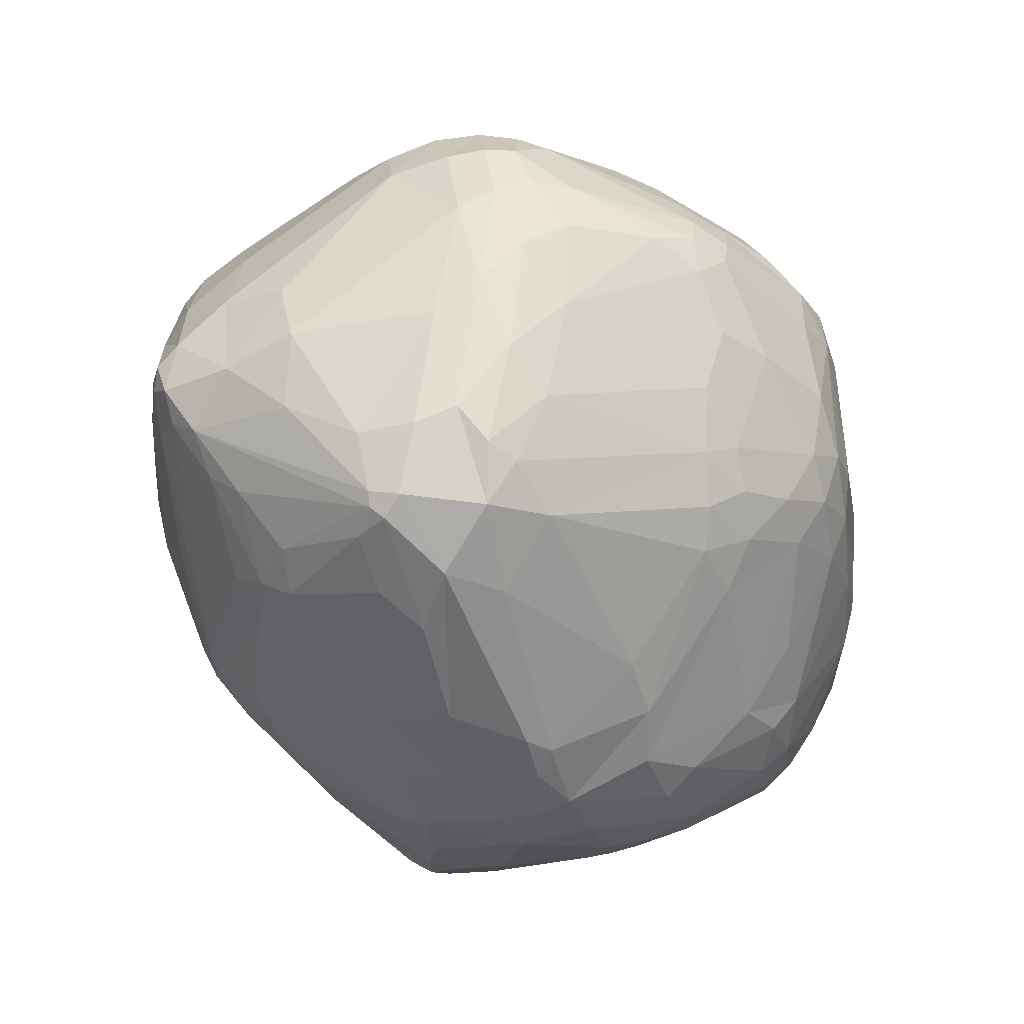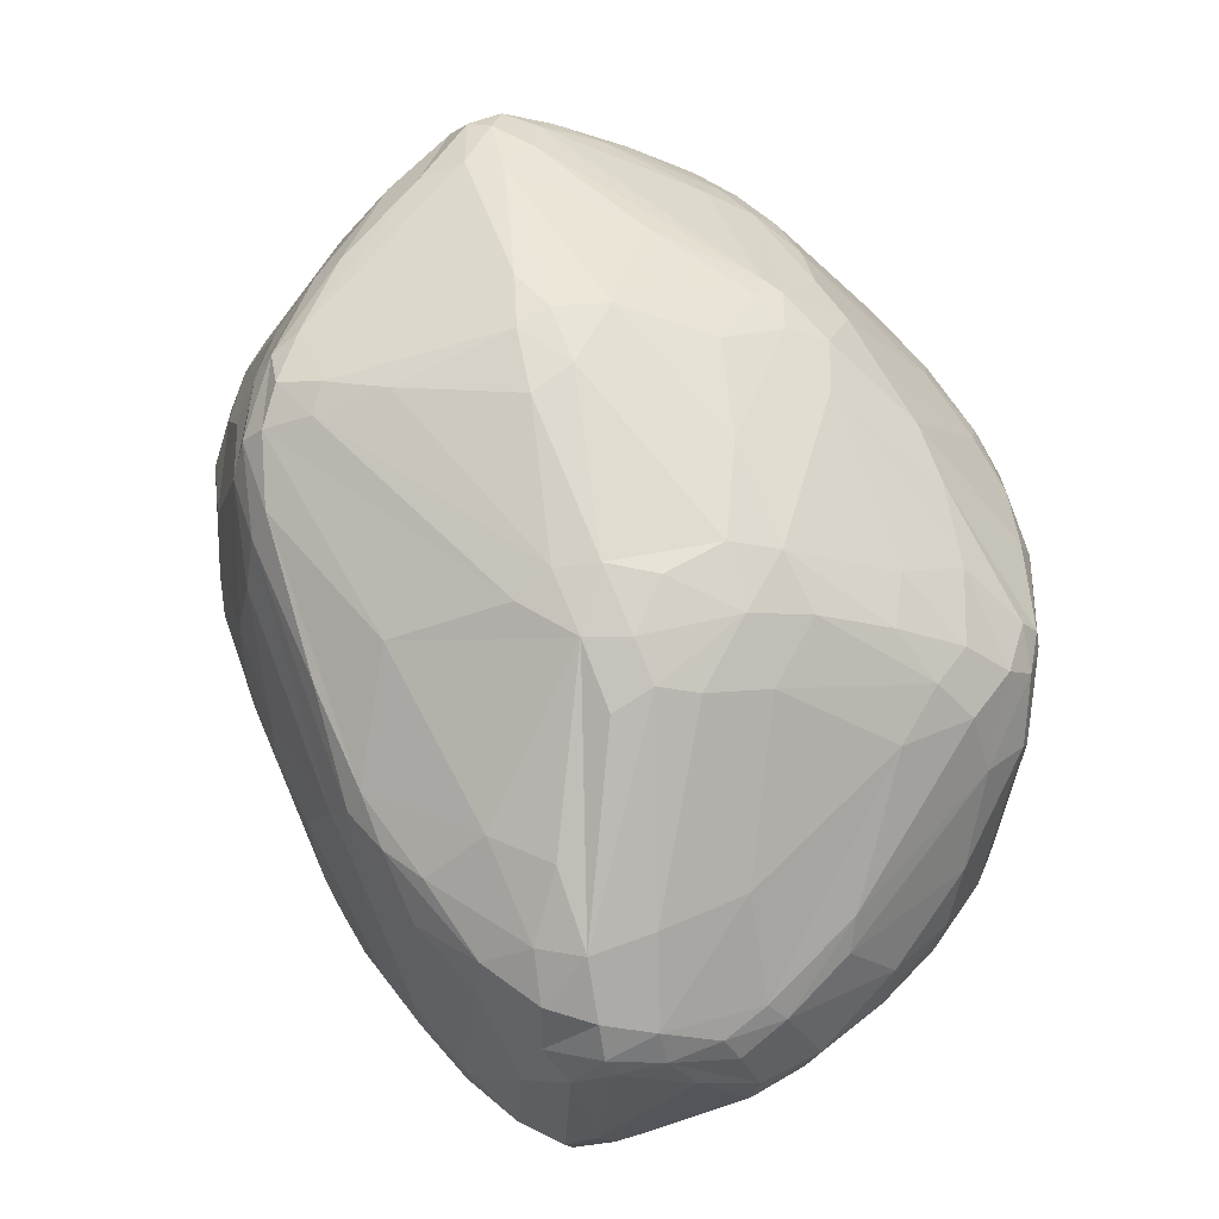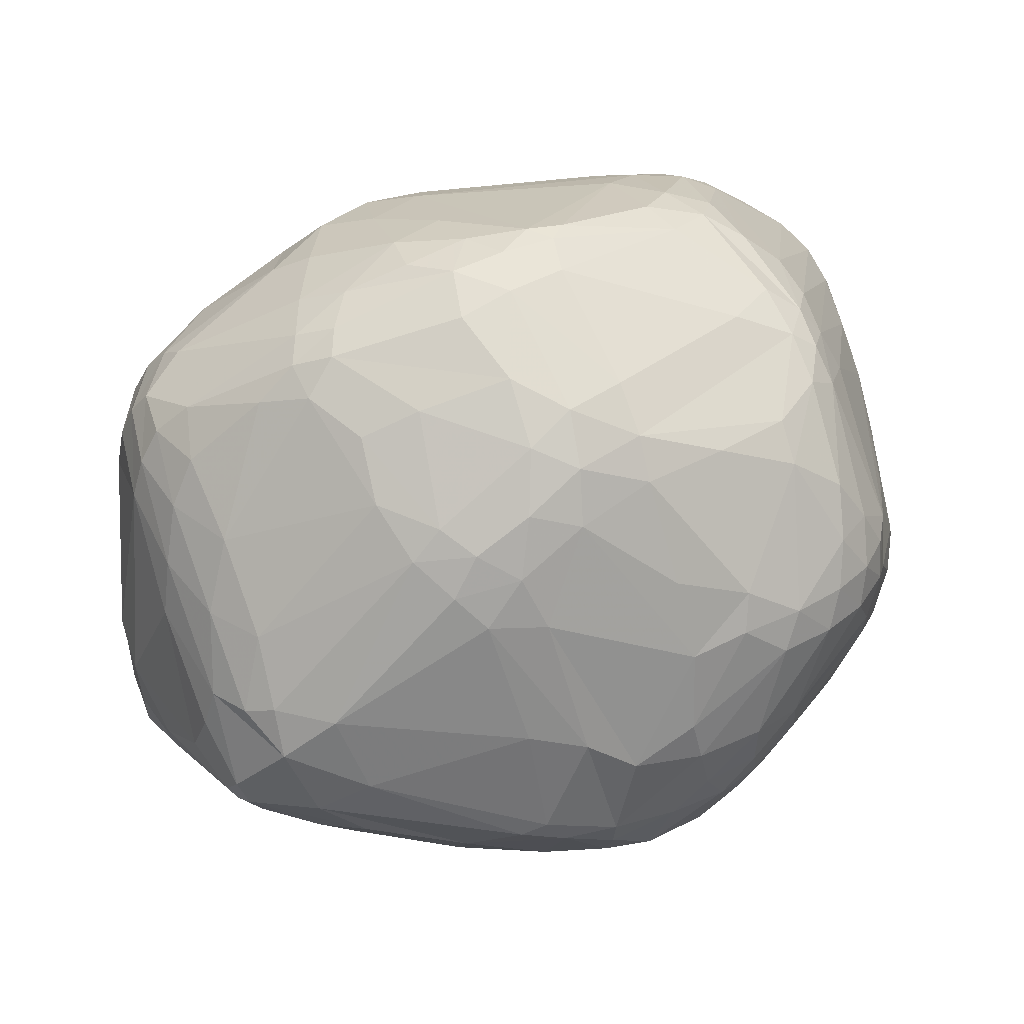
<metadata>
{"format":"obj","ext":"obj","renderer":"f3d","projection":"perspective","resolution":1024,"background":"white","views":[{"elev":-55.6,"azim":100.2,"up":"+Y"},{"elev":62.1,"azim":-134.2,"up":"+Z"},{"elev":-31.6,"azim":158.5,"up":"+Y"}]}
</metadata>
<code>
v 95.99 99.85 132.2
v 96.39 109.8 134.6
v 96.56 98 138
v 96.9 88.64 134.8
v 96.97 89.86 129.1
v 97.47 99.57 126.6
v 97.64 110.7 129
v 99.42 112.9 145
v 98.28 117.6 135.9
v 98.4 81.3 131.5
v 98.65 84.92 141.6
v 98.86 118.4 131.2
v 99.2 81.49 125.8
v 99.57 103.1 146.8
v 100.2 119.3 143.4
v 100.3 86.96 119.2
v 102.9 71.4 147.6
v 101.1 81.3 119.5
v 103.3 69.98 145.7
v 102 123.9 140.8
v 101.4 100.6 150.3
v 102.1 120.1 146.9
v 102.6 75.26 122.1
v 102.8 77.87 151
v 105.8 100 112.7
v 100.6 76.37 128.3
v 103.7 70.05 133.9
v 101.4 114.1 147.9
v 104.5 126.1 146.8
v 106.5 77.4 158.2
v 101.3 87.07 117.4
v 107.7 130.9 145.9
v 106.9 66.83 153.8
v 100.9 116 123.6
v 106.2 76.98 112.2
v 106.5 127 120.4
v 106.6 125.5 150.6
v 107.6 130.9 123
v 109.2 62.53 151.3
v 107.9 69.93 157.2
v 108.7 132.7 125.8
v 108.6 87.3 107.1
v 108.9 131.2 148.6
v 109 86.62 161
v 109.3 109.4 157.7
v 111.9 77.84 101.8
v 110 126.6 114.5
v 110.1 62.28 153.6
v 107.1 65.21 136
v 110.3 67.3 110.9
v 106.6 69.5 119.6
v 111.1 64.1 156.5
v 111.1 134.3 143.3
v 111.2 70.31 105.1
v 111.2 129.9 152.5
v 108.6 107.3 110.2
v 111.5 133.9 118.5
v 111.6 135 121.7
v 111.9 73.39 162.3
v 116.7 53.53 143.3
v 112.5 132.2 115.1
v 112.8 119.7 158.3
v 120.4 95.25 170.5
v 113.1 73.22 101.2
v 114.8 64.77 104.8
v 115 134.8 147
v 115.2 128.3 110.4
v 110.9 79.24 163
v 119.7 53.72 115.6
v 115.8 68.35 100.6
v 121 95.16 94.59
v 116 55.6 123
v 116.1 126.8 157.8
v 116.4 136.8 138.2
v 112.5 113.2 107.1
v 116.8 132.9 152.7
v 116.9 137.4 123.6
v 117.2 79.69 167.7
v 113.3 122.3 109.1
v 117.6 73.83 97.11
v 117.6 52.73 129.9
v 117.9 134.9 114.1
v 127.4 60.75 164
v 118.6 66.56 162.9
v 120.6 49.75 126.3
v 119 52.46 147.4
v 124.7 88.99 90.45
v 120.2 63.97 100.4
v 120.9 49.1 131.1
v 120.9 130 157.1
v 121.4 69.02 96.65
v 121.4 74.38 168.2
v 119.2 54.48 152
v 120.1 59.88 104.2
v 122.1 48.41 140.9
v 119.5 131.6 110
v 122.8 86.75 172.6
v 123.3 75.01 93.07
v 123.4 48.35 121.2
v 124 135.8 148.7
v 124.3 123.4 163
v 124.2 138.3 127.3
v 124.6 101.8 172.5
v 124.9 137.9 122.6
v 124.9 134.3 153.3
v 125.6 45.43 126.7
v 125.6 49.15 115.2
v 125.7 97.18 90.79
v 128.9 86.73 88.28
v 125.7 49.44 149.9
v 126.8 132.6 108.5
v 127.1 92.92 175.3
v 132 126.2 162.5
v 126.5 59.43 100.5
v 127.6 103.5 91.27
v 126.2 135.1 113
v 127.9 92.82 88.41
v 132 41.18 136.3
v 134.9 132.9 156.9
v 128.2 105.2 173.8
v 126.7 55.48 104.3
v 129.6 110.3 172.4
v 129.6 84.88 175.7
v 130.1 44.08 121.8
v 132.6 48.13 152.7
v 137.3 71.59 174.8
v 130.6 108.7 91.81
v 131.3 74.79 90.45
v 135.8 125.2 99.28
v 132.1 92.75 87.02
v 132.5 137.9 125.7
v 132.6 41.6 127.2
v 133.5 136.3 117.7
v 133 103.6 176.3
v 130 98.11 88.17
v 140.6 65.92 173.9
v 133.3 44.97 116.9
v 133.7 79.69 88.53
v 133.8 135.8 150.7
v 140.7 133.7 156.3
v 133.8 89.2 177.5
v 133.6 55.51 101.9
v 134.1 45.63 149.5
v 135.6 96.97 177.9
v 135.6 129.1 102.8
v 135.8 98.85 86.68
v 133.1 137.9 130.4
v 135.9 132.1 107.5
v 136.3 46.72 112.8
v 134.7 59.28 98.51
v 136.9 107.5 175.8
v 137.2 108.9 89.11
v 137.8 39.9 138
v 134 57.92 165.3
v 139 38.8 133
v 145.2 135.7 121.6
v 143.7 110.1 88.16
v 142.3 73.34 89.02
v 140.6 92.7 86.15
v 140.7 100.7 178.5
v 141.2 114.7 90.82
v 139.6 52.34 104.9
v 141.5 46.82 154.8
v 141.5 124.8 98.09
v 141.6 56.65 167.7
v 141.7 80.03 178.2
v 142 42.66 118.5
v 140.3 38.81 129
v 140.1 137.1 126.6
v 143.1 127.8 102
v 148.6 65.08 176.3
v 144 43.53 150.2
v 144.2 104.7 177.6
v 144.7 40.38 143.2
v 144.7 58.54 98.39
v 148.6 105.2 86.84
v 147.9 114.5 90.77
v 145.4 61 172.9
v 146.3 37.55 132.1
v 143.9 135.4 148.4
v 146.3 131.5 159
v 149.5 133.4 116.9
v 148 54.86 168.1
v 149.6 133.8 151.8
v 149.8 37.88 129.8
v 159.5 93.06 181.6
v 151.6 72.19 178.7
v 151.7 67.56 90.82
v 151.9 109.1 88.28
v 149.3 43.5 117.2
v 152.6 61.13 174.9
v 146.7 133.3 155.7
v 153.7 118.3 95.88
v 152.3 37.19 132.4
v 153.9 53.95 168.4
v 154 72.3 88.26
v 153.6 133.8 125.5
v 155.1 133.8 140.4
v 163.5 126.9 112.9
v 154.7 42.1 149.7
v 145 109.4 175.5
v 156.5 38.98 141.5
v 153.9 64.4 176.7
v 158.2 127.4 162.3
v 155.3 61.62 175.2
v 153.9 120.4 168.8
v 174.9 121.2 165.1
v 158.9 87.27 182.1
v 159 61.8 95.09
v 159.6 52.68 105
v 159.7 49.98 164.2
v 148.9 123.3 98.65
v 161 67.27 90.84
v 163.1 131.2 141.9
v 157.1 78.6 86.86
v 168.9 66.56 176.3
v 163.4 73.82 88.16
v 156.9 43.76 118.2
v 163.8 130.5 147.5
v 164.7 101.5 87.14
v 164.7 56.26 101.2
v 152.5 125.6 103.3
v 165.1 93.5 86.22
v 165.7 84.3 182.3
v 161.8 78.8 181.5
v 165.9 62.07 95.73
v 166 98.62 86.7
v 166.2 47.2 160.5
v 177.9 116.5 106
v 166.3 88.65 182.1
v 167.3 69.14 91.42
v 150.6 134.3 121.7
v 167.4 50.11 164.3
v 180.8 113.6 172.6
v 169.2 100.2 88.04
v 166.9 51.96 107
v 170.5 39.01 142.1
v 170.7 58.18 101
v 186 72.28 176.3
v 171.7 89.06 87.16
v 171.9 54.37 105.6
v 172.2 102.1 178.3
v 172.6 127.3 143.4
v 172.7 95.06 87.41
v 172.8 127 133.7
v 173.5 49.53 162.6
v 173.7 39.98 131.4
v 173.8 123.9 158.7
v 173.3 46.63 158.7
v 174.6 125.4 150.9
v 174.7 119 169.1
v 182.7 121.6 124.4
v 172 83.61 181
v 172.6 53.11 166.5
v 175.6 61.15 101.1
v 175.7 40.77 146.6
v 175.9 122.9 115
v 178.9 106.1 176.4
v 176.1 120.5 109.6
v 176.5 98.59 90.88
v 177 109.4 175.3
v 177.2 85.33 89.89
v 186.9 66.74 174.3
v 178.2 105.2 96.46
v 178.5 38.89 137.9
v 170.9 77.25 89.28
v 185.7 56.84 167
v 179.4 47.72 158.4
v 183.4 42.19 147.6
v 177.5 58.18 105.1
v 180.4 74.11 95.73
v 180.8 44.44 124.5
v 190.6 63.04 171.3
v 186.2 41.01 143.7
v 184.2 99.87 96.54
v 182.1 117.7 165
v 182.6 115.2 169.8
v 183.4 94.41 93.57
v 183.4 109.1 174.3
v 183.5 117.6 111.2
v 183.9 121.2 145.3
v 184 119.6 117.2
v 184.5 109.6 104.5
v 178.5 92 89.65
v 190.3 74.51 175.4
v 185.3 42.15 131.4
v 185.3 53.2 163.1
v 191 81.87 99.18
v 188.1 46.35 127.3
v 186.2 71.97 100.9
v 186.9 102.7 174
v 186.9 118 151.8
v 183 64.53 103.8
v 187.4 42.15 145.4
v 187.6 106.4 172.3
v 187.8 112.4 164.2
v 188.4 108.6 169
v 188.7 42.13 141.5
v 187.9 119.8 127.8
v 189.6 112.2 111.7
v 189.8 91.94 98.67
v 189 43.23 145.3
v 191.1 59.75 168
v 191 85.84 98.58
v 191.1 47.02 130.3
v 191.5 92.63 172.8
v 192 53.8 122.8
v 192.3 102.7 107.1
v 192.6 112.6 119.4
v 192.7 77.38 102.7
v 192.7 68.09 173.8
v 193 79.46 173.6
v 193.4 95.18 169.8
v 193.6 49.22 145.9
v 193.6 101.5 164.9
v 195 112.4 146.1
v 194.2 48.79 138.7
v 194.6 50.38 133.4
v 195.3 109.1 152.3
v 195.3 55.01 154.8
v 194.5 64.8 171.5
v 195.5 69.31 172.7
v 195.7 112.6 128.4
v 195.8 103.4 112.4
v 198.1 64.76 119.2
v 196.8 80.89 169.7
v 197.4 62.91 162.5
v 197.5 58.05 126.4
v 194.2 93.22 104.1
v 197.6 70.31 169.6
v 195 81.86 102.8
v 194.9 86.42 102.5
v 201.9 101.4 147.3
v 199.7 86.55 161.8
v 201.4 61.94 135.3
v 197.8 78.53 107.5
v 200.9 73.67 163
v 204.8 81.99 116.8
v 205.9 92.67 120.2
v 201.9 103.9 124.8
v 200.9 63.03 153.5
v 202.9 65.81 129.3
v 203.1 103.9 139.9
v 203.1 70.27 154.7
v 203.1 104.4 132.5
v 203.5 74.97 118.2
v 204.1 71.06 123.6
v 207 94.92 141.2
v 208.6 86.58 140.1
v 208.9 87.15 123.8
v 207 94.58 123.9
v 207.4 80.91 122.1
v 207.8 76.36 131.3
v 208 95.52 128.8
v 208.1 78.61 126.5
v 208.3 95.29 134.7
v 209.9 86.92 127.5
v 209.9 86.42 132.5
g foo
f 8 2 3
f 7 1 2
f 4 3 1
f 2 3 1
f 70 91 88
f 128 114 91
f 91 88 114
f 239 216 225
f 117 109 87
f 234 206 201
f 151 201 206
f 223 227 244
f 220 235 227
f 260 244 235
f 227 244 235
f 260 264 235
f 193 235 229
f 283 229 264
f 264 235 229
f 147 100 139
f 35 51 23
f 27 26 51
f 23 26 51
f 35 42 31
f 56 46 71
f 87 71 46
f 131 104 102
f 82 77 104
f 104 102 77
f 117 108 87
f 87 71 108
f 156 197 232
f 117 108 135
f 108 135 115
f 56 75 71
f 108 71 75
f 131 169 156
f 131 156 133
f 182 133 156
f 246 233 228
f 211 233 228
f 295 277 234
f 207 251 277
f 234 251 277
f 296 297 276
f 207 276 277
f 295 277 297
f 277 297 276
f 348 343 333
f 319 333 316
f 343 333 316
f 114 142 150
f 175 150 162
f 142 150 162
f 35 51 50
f 69 50 51
f 327 321 303
f 128 114 150
f 325 346 347
f 338 352 346
f 355 347 352
f 346 347 352
f 114 94 121
f 99 85 69
f 69 72 85
f 121 107 94
f 99 69 107
f 94 69 107
f 114 142 121
f 35 50 54
f 70 54 65
f 69 65 50
f 54 65 50
f 114 94 88
f 69 65 94
f 70 88 65
f 88 65 94
f 138 128 109
f 87 109 98
f 98 128 109
f 128 98 91
f 70 91 80
f 87 80 98
f 91 80 98
f 70 54 64
f 35 46 54
f 54 64 46
f 87 46 80
f 70 80 64
f 80 64 46
f 31 42 25
f 56 25 42
f 35 42 46
f 56 46 42
f 108 79 75
f 138 130 196
f 159 215 130
f 130 196 215
f 117 109 130
f 138 130 109
f 223 215 240
f 99 106 124
f 168 124 132
f 106 124 132
f 338 332 350
f 329 339 332
f 332 350 339
f 121 107 137
f 168 137 124
f 99 124 107
f 107 137 124
f 121 137 149
f 168 167 137
f 137 149 167
f 167 162 149
f 121 149 142
f 142 162 149
f 125 110 143
f 155 132 168
f 155 118 153
f 143 153 118
f 155 179 153
f 202 174 179
f 143 153 174
f 153 174 179
f 81 85 89
f 99 106 85
f 106 85 89
f 72 81 85
f 44 28 21
f 62 45 37
f 44 28 45
f 28 45 37
f 26 23 13
f 16 13 18
f 35 18 23
f 13 18 23
f 35 31 18
f 16 31 18
f 69 72 51
f 27 51 72
f 27 72 81
f 60 49 81
f 27 81 49
f 49 60 39
f 63 112 97
f 141 123 112
f 123 112 97
f 86 60 48
f 60 48 39
f 86 110 93
f 110 93 125
f 60 89 81
f 125 165 183
f 93 125 154
f 125 154 165
f 106 132 118
f 155 118 132
f 63 44 68
f 178 154 183
f 165 154 183
f 178 136 154
f 84 83 136
f 154 83 136
f 126 136 92
f 84 92 136
f 178 171 136
f 126 136 171
f 84 40 52
f 24 33 40
f 48 52 33
f 52 33 40
f 84 40 59
f 68 59 30
f 24 30 40
f 59 30 40
f 93 154 83
f 86 110 95
f 106 95 118
f 143 118 110
f 95 118 110
f 106 95 89
f 86 60 95
f 95 89 60
f 86 48 93
f 84 52 83
f 93 83 48
f 48 52 83
f 68 59 78
f 84 92 59
f 123 78 92
f 78 92 59
f 123 126 92
f 26 10 13
f 4 5 10
f 16 13 5
f 5 10 13
f 29 22 37
f 28 37 22
f 192 140 181
f 181 119 140
f 123 97 78
f 63 68 97
f 97 78 68
f 120 112 134
f 141 144 112
f 160 134 144
f 144 112 134
f 208 141 225
f 187 225 166
f 166 141 225
f 44 21 30
f 24 30 21
f 48 33 39
f 19 26 27
f 49 39 19
f 49 27 19
f 24 17 33
f 39 33 19
f 33 19 17
f 19 10 26
f 24 17 11
f 4 11 10
f 19 10 17
f 11 10 17
f 24 14 21
f 8 3 14
f 4 11 3
f 24 14 11
f 3 14 11
f 7 12 2
f 8 2 9
f 20 9 12
f 2 9 12
f 28 21 8
f 8 14 21
f 20 38 12
f 36 12 38
f 7 34 12
f 36 12 34
f 258 242 261
f 68 30 44
f 160 151 173
f 201 151 173
f 63 103 112
f 120 112 103
f 160 134 151
f 120 122 134
f 151 122 134
f 90 119 113
f 62 103 45
f 44 45 63
f 45 63 103
f 62 103 120
f 207 192 204
f 192 204 181
f 62 73 55
f 90 76 73
f 66 55 76
f 55 76 73
f 62 37 55
f 66 55 43
f 29 43 37
f 55 43 37
f 28 22 8
f 29 15 22
f 8 15 22
f 8 15 9
f 20 9 29
f 15 9 29
f 90 101 113
f 151 113 101
f 151 73 122
f 62 120 73
f 73 122 120
f 90 101 73
f 151 73 101
f 198 169 156
f 295 279 291
f 258 291 279
f 66 100 76
f 90 76 105
f 139 105 100
f 100 76 105
f 181 119 113
f 151 206 113
f 181 113 206
f 139 140 105
f 90 105 119
f 140 105 119
f 139 192 140
f 29 32 20
f 29 32 43
f 66 43 53
f 43 53 32
f 131 102 147
f 32 41 53
f 77 53 58
f 53 58 41
f 79 75 47
f 56 75 47
f 77 102 74
f 66 74 100
f 147 100 102
f 100 102 74
f 77 53 74
f 66 74 53
f 36 61 47
f 96 67 61
f 79 47 67
f 47 67 61
f 36 61 57
f 96 82 61
f 57 82 61
f 32 41 20
f 20 38 41
f 41 58 38
f 82 57 58
f 36 38 57
f 57 58 38
f 82 77 58
f 56 47 34
f 36 34 47
f 7 6 34
f 56 34 31
f 16 31 6
f 6 34 31
f 7 1 6
f 16 6 5
f 4 5 1
f 1 6 5
f 56 25 31
f 127 96 129
f 182 133 148
f 127 152 129
f 129 161 152
f 135 127 152
f 159 130 146
f 117 135 130
f 135 130 146
f 159 176 146
f 135 146 157
f 146 157 176
f 135 152 157
f 161 157 152
f 135 127 115
f 212 164 177
f 129 161 164
f 161 164 177
f 127 115 67
f 108 79 115
f 79 115 67
f 127 67 96
f 222 199 182
f 232 182 199
f 96 129 111
f 148 111 145
f 129 111 145
f 148 116 111
f 96 111 82
f 82 116 111
f 148 116 133
f 131 104 133
f 82 116 104
f 104 133 116
f 131 169 147
f 147 169 180
f 169 180 198
f 250 243 219
f 245 214 243
f 198 219 214
f 219 214 243
f 198 156 197
f 245 197 214
f 198 214 197
f 232 182 156
f 354 356 345
f 316 345 343
f 348 343 356
f 343 356 345
f 212 222 170
f 212 164 170
f 129 145 164
f 148 170 145
f 145 164 170
f 222 182 170
f 148 182 170
f 212 193 177
f 175 209 188
f 176 189 157
f 161 157 177
f 193 177 189
f 177 189 157
f 327 344 337
f 353 349 344
f 334 337 349
f 344 337 349
f 159 176 223
f 223 227 176
f 334 348 349
f 222 199 259
f 257 259 199
f 262 240 284
f 223 244 240
f 260 284 244
f 244 240 284
f 159 215 223
f 176 227 220
f 176 220 189
f 193 189 220
f 257 282 252
f 309 252 282
f 257 232 199
f 257 232 252
f 245 252 197
f 197 232 252
f 257 280 259
f 283 229 280
f 229 280 259
f 309 300 282
f 283 280 300
f 257 282 280
f 280 300 282
f 193 220 235
f 229 222 259
f 229 193 212
f 229 212 222
f 260 264 275
f 283 275 264
f 354 340 351
f 339 351 324
f 309 324 340
f 351 324 340
f 309 299 323
f 316 323 299
f 354 340 345
f 309 323 340
f 316 345 323
f 345 323 340
f 309 299 252
f 245 252 299
f 245 299 281
f 316 281 299
f 250 248 276
f 207 276 248
f 207 184 192
f 245 281 243
f 250 243 281
f 250 281 292
f 319 292 316
f 316 281 292
f 198 180 184
f 139 192 180
f 192 180 184
f 147 139 180
f 234 206 251
f 204 251 181
f 206 251 181
f 198 219 184
f 207 184 248
f 250 248 219
f 184 248 219
f 319 292 296
f 250 276 292
f 296 276 292
f 242 173 186
f 160 186 173
f 207 204 251
f 295 279 234
f 258 261 279
f 234 261 279
f 242 261 173
f 234 201 261
f 201 261 173
f 334 348 333
f 334 315 333
f 319 333 296
f 296 315 333
f 253 258 230
f 242 258 230
f 309 300 324
f 329 324 308
f 283 308 300
f 308 300 324
f 294 268 269
f 249 269 268
f 295 297 313
f 334 313 315
f 296 315 297
f 297 313 315
f 295 313 306
f 312 306 326
f 334 326 313
f 313 306 326
f 295 291 306
f 312 306 291
f 353 341 344
f 327 344 341
f 331 338 332
f 178 171 191
f 205 191 203
f 187 203 171
f 171 191 203
f 187 166 171
f 141 123 166
f 126 171 123
f 123 166 171
f 239 224 253
f 208 230 224
f 224 253 230
f 208 186 230
f 242 230 186
f 239 224 225
f 208 225 224
f 253 258 291
f 208 141 160
f 144 141 160
f 208 186 160
f 187 225 203
f 327 337 330
f 334 326 337
f 312 330 326
f 337 330 326
f 321 322 311
f 312 285 322
f 239 311 285
f 322 311 285
f 216 239 263
f 312 291 285
f 253 285 291
f 294 303 287
f 327 321 330
f 312 330 322
f 321 330 322
f 253 239 285
f 216 205 203
f 225 203 216
f 321 311 273
f 239 263 311
f 311 273 263
f 246 267 254
f 273 254 267
f 287 267 246
f 287 268 246
f 246 249 268
f 294 268 287
f 321 303 273
f 287 267 303
f 303 273 267
f 273 263 205
f 216 263 205
f 246 254 233
f 233 205 254
f 273 254 205
f 246 249 228
f 233 195 191
f 178 191 183
f 195 191 183
f 233 191 205
f 233 211 195
f 125 183 163
f 211 163 195
f 163 195 183
f 247 265 194
f 202 194 265
f 211 172 163
f 125 163 143
f 172 163 143
f 202 256 200
f 249 228 256
f 211 200 228
f 200 228 256
f 143 174 172
f 202 200 174
f 211 172 200
f 172 200 174
f 202 194 179
f 294 274 302
f 314 302 298
f 274 302 298
f 269 294 274
f 274 237 265
f 202 265 237
f 249 269 256
f 269 256 274
f 289 272 286
f 247 286 272
f 289 305 286
f 318 286 305
f 314 317 298
f 318 298 317
f 202 256 237
f 274 237 256
f 314 320 302
f 327 303 320
f 294 302 303
f 303 320 302
f 314 335 341
f 353 341 335
f 318 286 298
f 274 298 265
f 247 265 286
f 265 286 298
f 327 341 320
f 314 320 341
f 318 335 317
f 314 317 335
f 318 342 335
f 355 353 342
f 353 342 335
f 355 350 352
f 338 352 350
f 355 350 357
f 339 351 350
f 354 357 351
f 350 357 351
f 353 349 358
f 354 358 356
f 348 356 349
f 356 349 358
f 355 357 353
f 354 358 357
f 357 353 358
f 271 266 288
f 262 288 266
f 288 310 331
f 331 336 310
f 271 290 288
f 288 310 290
f 247 218 185
f 168 185 190
f 185 190 218
f 247 185 194
f 168 167 190
f 194 185 179
f 155 179 168
f 168 185 179
f 218 236 190
f 167 190 210
f 190 210 236
f 221 210 209
f 175 209 162
f 209 162 210
f 167 210 162
f 236 272 218
f 247 218 272
f 175 188 150
f 128 150 158
f 150 158 188
f 221 210 236
f 138 158 128
f 188 158 196
f 138 196 158
f 231 226 213
f 221 209 226
f 188 213 209
f 209 226 213
f 262 266 240
f 231 217 266
f 215 240 217
f 240 217 266
f 260 284 278
f 301 278 284
f 231 217 213
f 188 213 196
f 215 196 217
f 196 217 213
f 301 275 329
f 283 308 275
f 308 275 329
f 329 339 324
f 318 328 342
f 325 347 328
f 355 342 347
f 347 328 342
f 221 236 241
f 331 336 338
f 260 275 278
f 301 278 275
f 262 284 288
f 301 304 284
f 284 288 304
f 255 238 231
f 221 226 238
f 226 238 231
f 310 325 336
f 338 336 346
f 346 325 336
f 289 305 307
f 325 307 328
f 318 328 305
f 307 328 305
f 255 238 270
f 221 241 238
f 241 238 270
f 271 255 231
f 231 266 271
f 301 332 329
f 288 304 331
f 301 332 304
f 332 304 331
f 270 289 272
f 236 241 272
f 270 272 241
f 270 307 293
f 310 293 325
f 325 307 293
f 270 307 289
f 271 290 255
f 310 293 290
f 290 255 293
f 255 293 270
g

</code>
